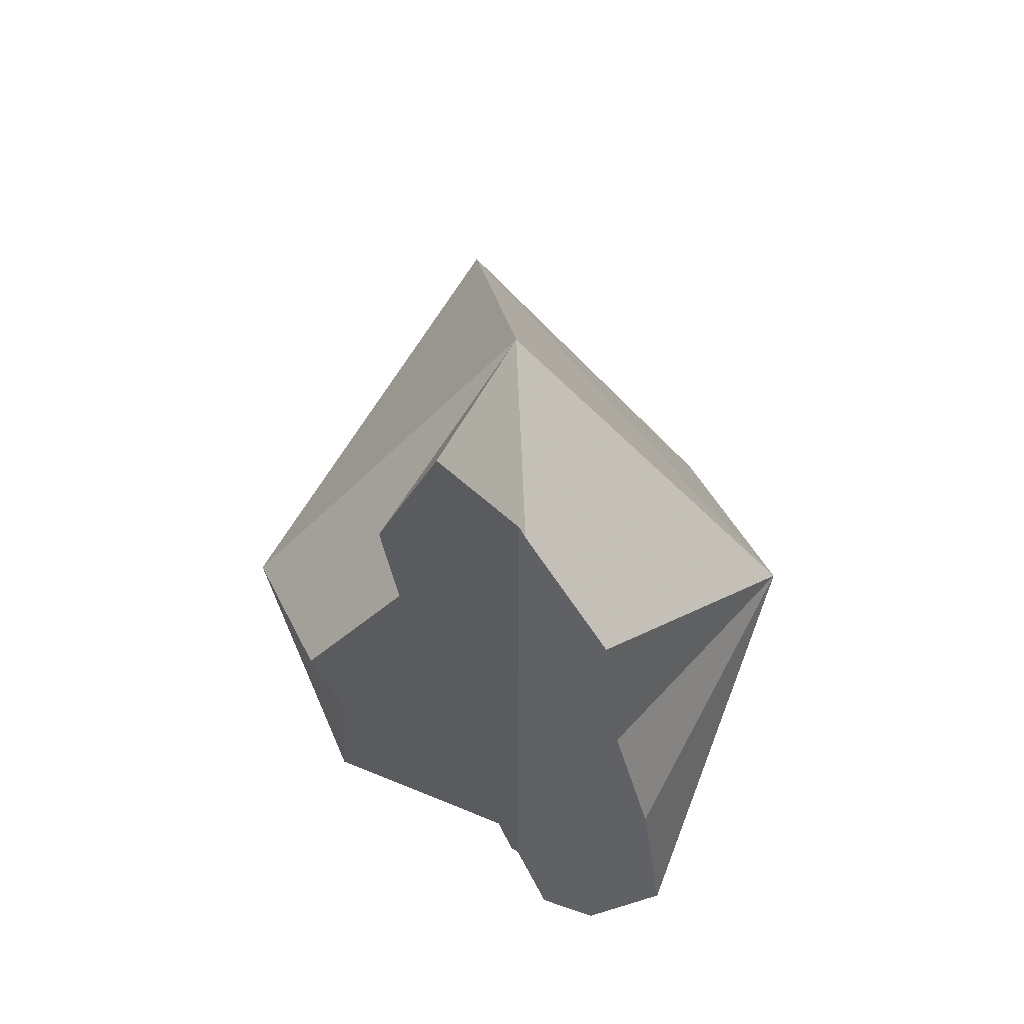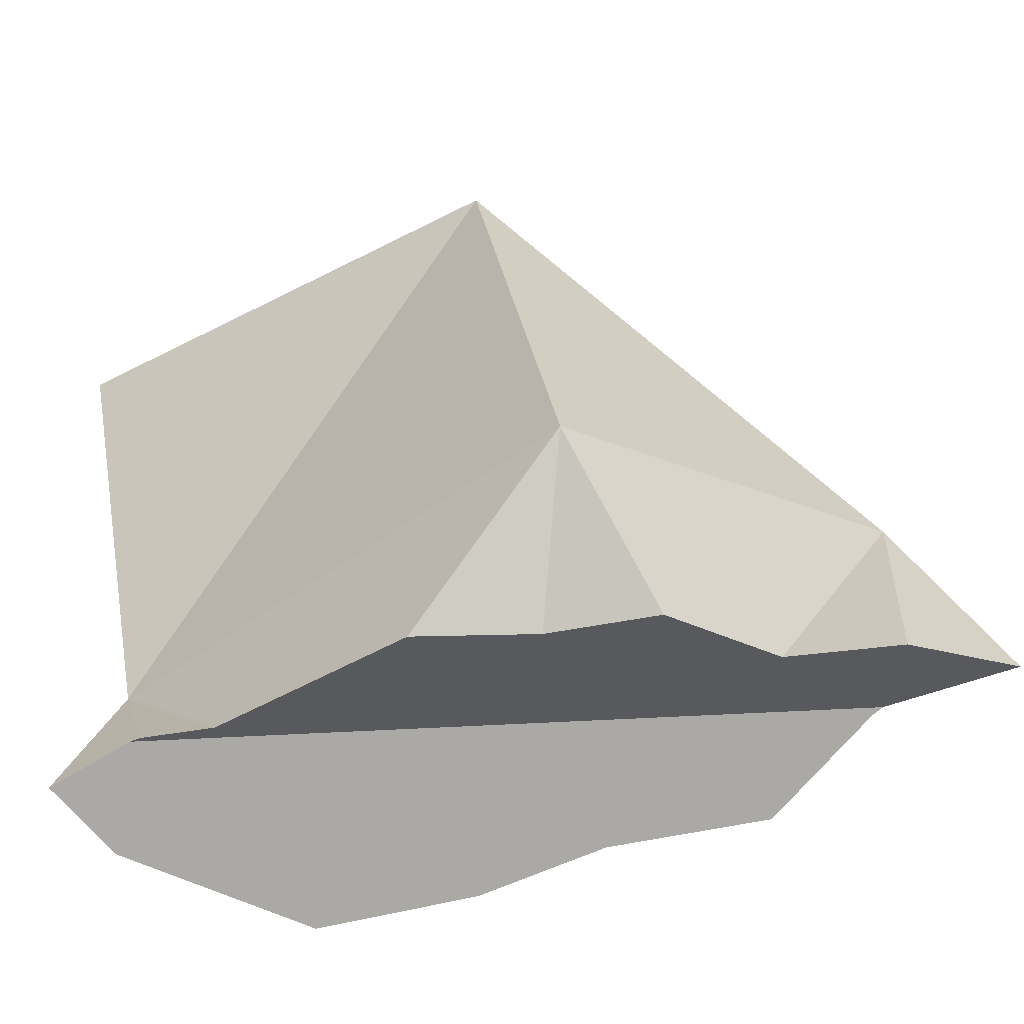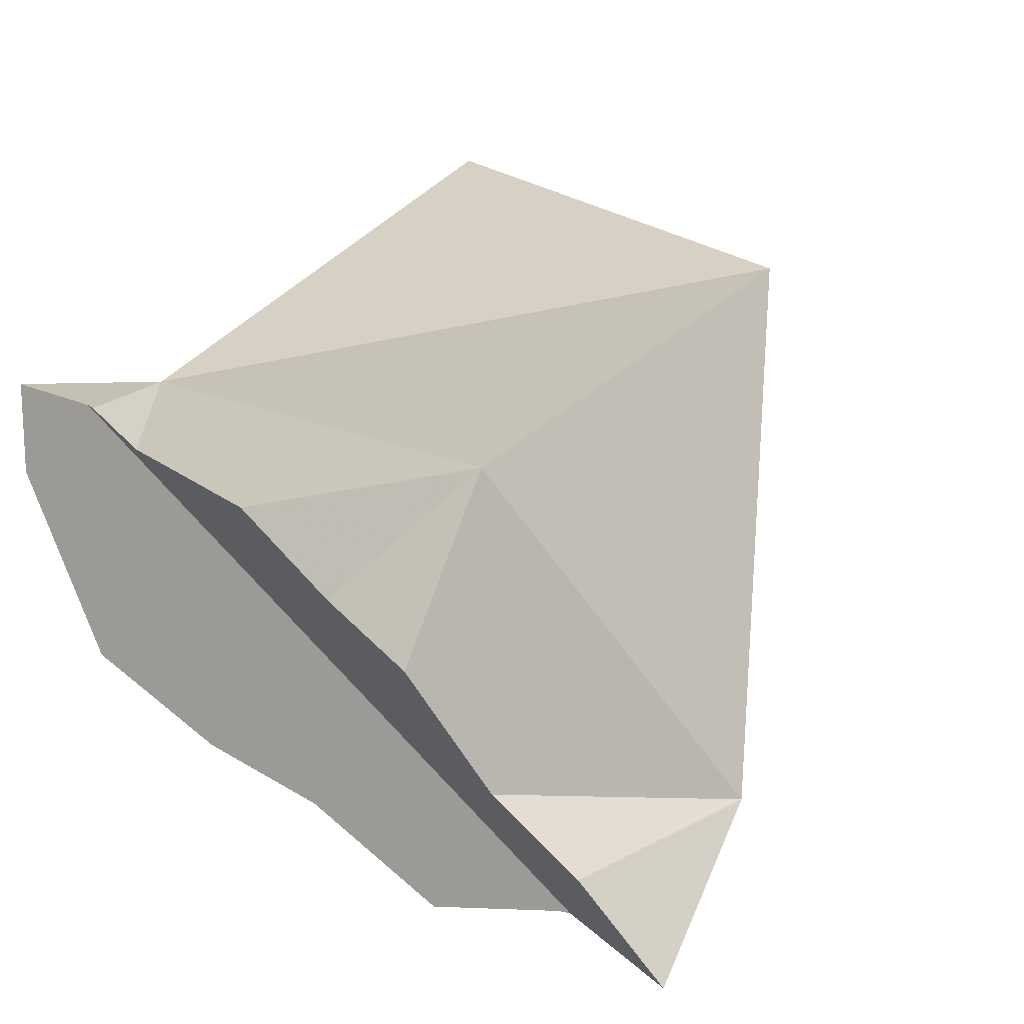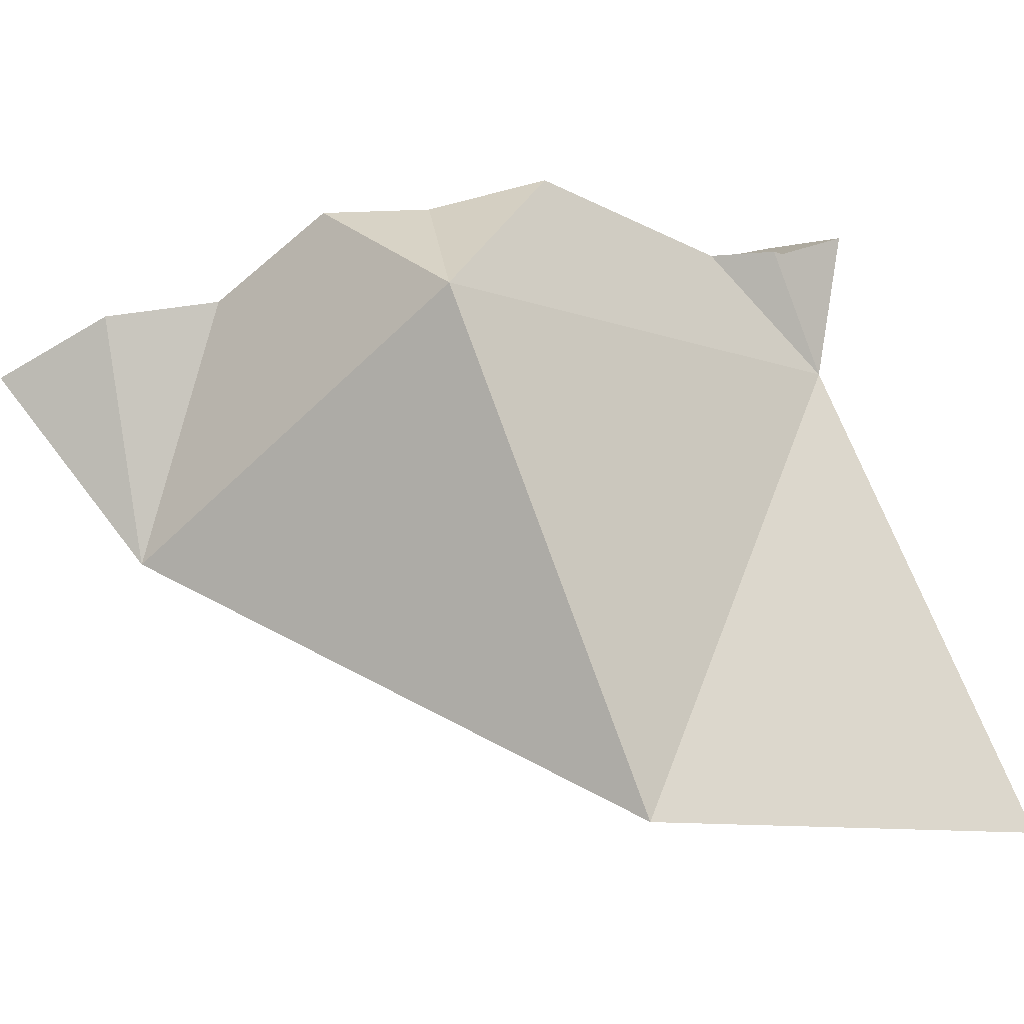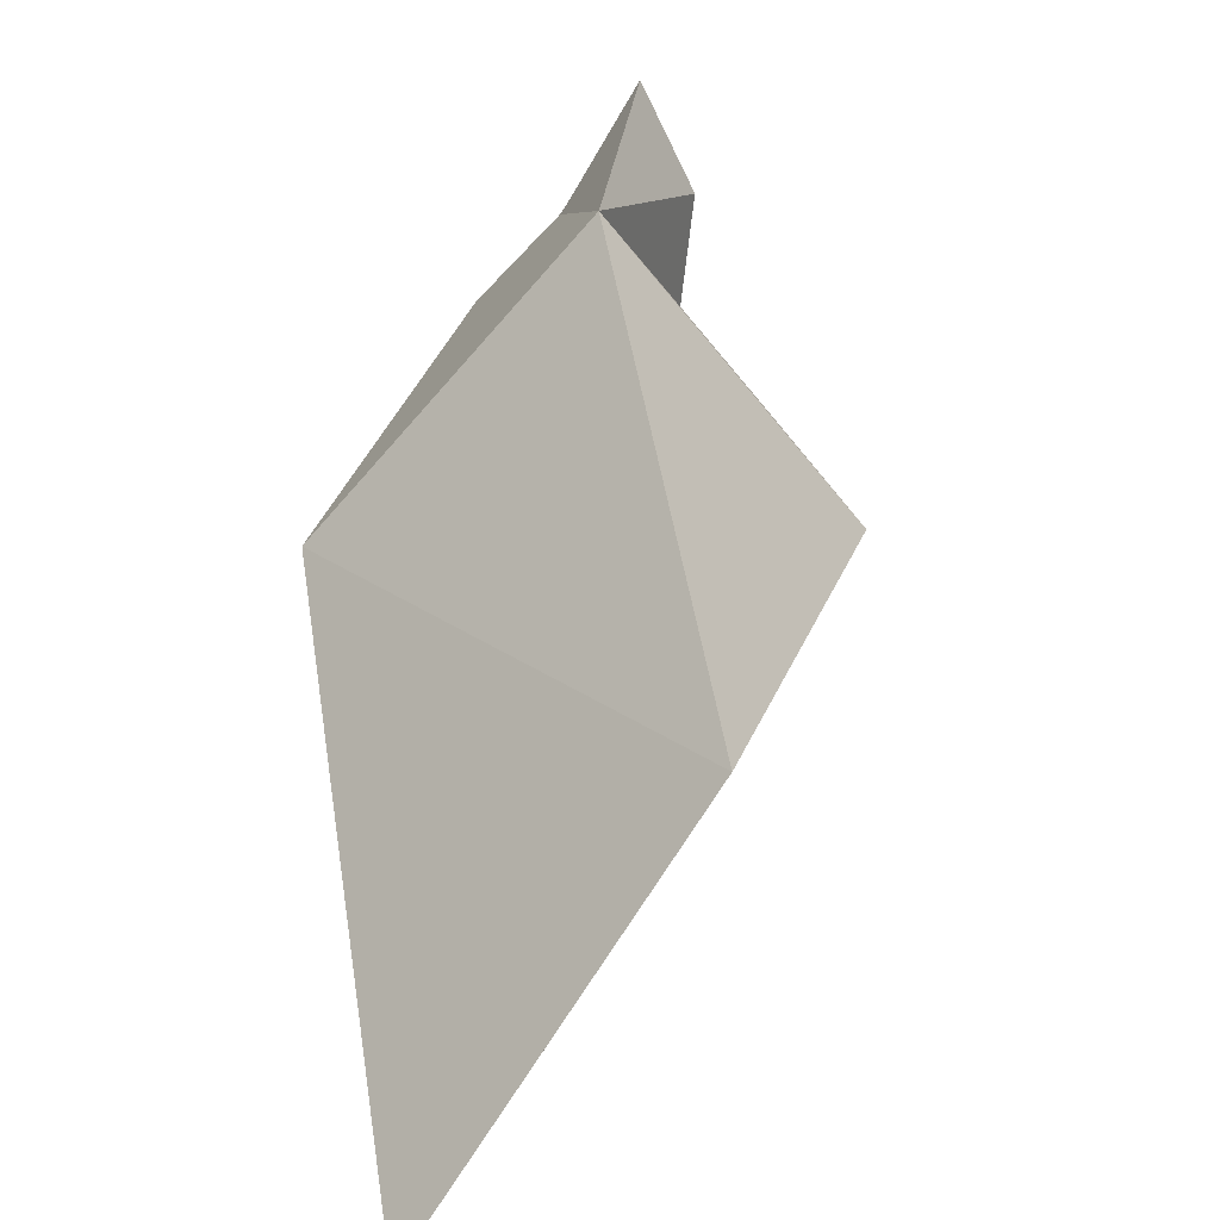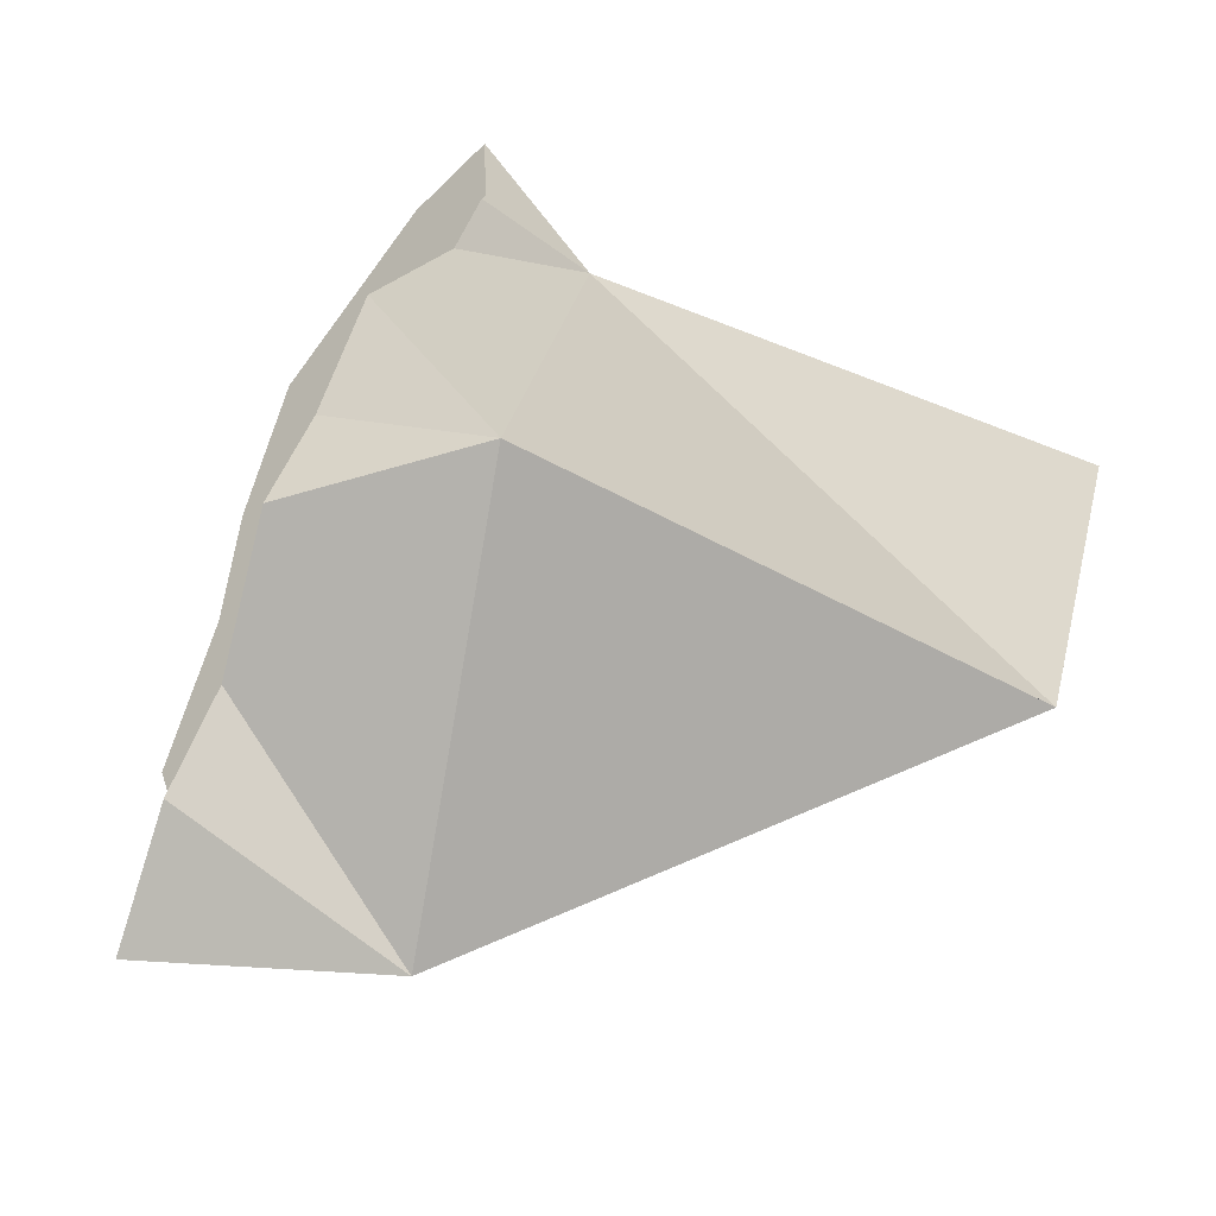
<metadata>
{"format":"obj","ext":"obj","renderer":"f3d","projection":"perspective","resolution":1024,"background":"white","views":[{"elev":56.8,"azim":-95.0,"up":"+Z"},{"elev":60.0,"azim":-92.9,"up":"+Y"},{"elev":66.3,"azim":-42.6,"up":"+Y"},{"elev":53.1,"azim":73.6,"up":"+Y"},{"elev":17.8,"azim":76.4,"up":"+Z"},{"elev":59.1,"azim":18.2,"up":"+Y"}]}
</metadata>
<code>
v 0.004454 0.004454 -0.4489
v 0.004758 0.004758 -0.4497
v 0.004984 0.004985 -0.4443
v 0.00678 0.00678 -0.4289
v 0.007611 0.007611 -0.4256
v 0.008842 0.008842 -0.4275
v 0.009267 0.009267 -0.4634
v 0.01069 0.01069 -0.4133
v 0.01208 0.01208 -0.3984
v 0.01218 0.01218 -0.4722
v 0.01256 0.01256 -0.3932
v 0.01845 0.01845 -0.4795
v 0.01902 0.01902 -0.3844
v 0.01963 0.01963 -0.4205
v 0.02153 0.02153 -0.381
v 0.02222 0.02222 -0.4694
v 0.02222 0.02222 -0.449
v 0.02222 0.02222 -0.4201
v 0.02222 0.02222 -0.3845
v 0.02222 0.02222 -0.3797
v 0.02222 0.0231 -0.4682
v 0.02222 0.02504 -0.4591
v 0.02222 0.03152 -0.3647
v 0.02222 0.03429 -0.4489
v 0.02222 0.03589 -0.3735
v 0.02222 0.03684 -0.3931
v 0.02222 0.03775 -0.3858
v 0.02222 0.03861 -0.3789
v 0.02222 0.04297 -0.4206
v 0.02222 0.04531 -0.4207
v 0.02222 0.04614 -0.4357
v 0.02222 0.04655 -0.4157
v 0.02222 0.04865 -0.4073
v 0.034 0.009728 -0.4716
v 0.03559 -0.0135 -0.4172
v 0.04322 0.05511 -0.4176
v 0.0472 0.02038 -0.3763
v 0.09676 -0.01424 -0.4804
v 0.1003 0.02162 -0.425
f 1 3 2
f 2 35 1
f 1 35 3
f 2 3 7
f 2 7 34
f 34 35 2
f 3 4 6
f 3 35 4
f 3 6 17
f 3 17 7
f 4 35 6
f 14 17 6
f 6 35 14
f 7 17 10
f 7 10 34
f 10 17 12
f 10 12 34
f 12 17 16
f 34 12 16
f 18 17 14
f 35 18 14
f 17 22 16
f 16 22 21
f 34 16 21
f 17 18 29
f 17 24 22
f 24 17 31
f 31 17 29
f 18 36 29
f 35 36 18
f 34 21 22
f 34 22 24
f 34 24 31
f 30 31 29
f 29 36 30
f 36 31 30
f 34 31 36
f 38 35 34
f 39 34 36
f 39 38 34
f 39 36 35
f 39 35 38
f 9 14 8
f 35 9 8
f 14 35 8
f 9 11 13
f 35 11 9
f 9 13 19
f 19 14 9
f 35 13 11
f 15 19 13
f 35 15 13
f 19 18 14
f 18 35 14
f 20 19 15
f 37 20 15
f 37 15 35
f 18 19 26
f 33 18 26
f 29 18 32
f 36 18 29
f 32 18 33
f 36 35 18
f 25 19 20
f 28 19 25
f 26 19 27
f 27 19 28
f 23 25 20
f 37 23 20
f 37 25 23
f 37 28 25
f 37 26 27
f 33 26 36
f 26 37 36
f 37 27 28
f 30 29 32
f 36 29 30
f 36 30 32
f 36 32 33
f 35 36 39
f 39 37 35
f 36 37 39
f 4 5 6
f 5 4 35
f 35 4 6
f 8 6 5
f 8 5 35
f 14 6 8
f 35 6 14
f 8 35 14

</code>
